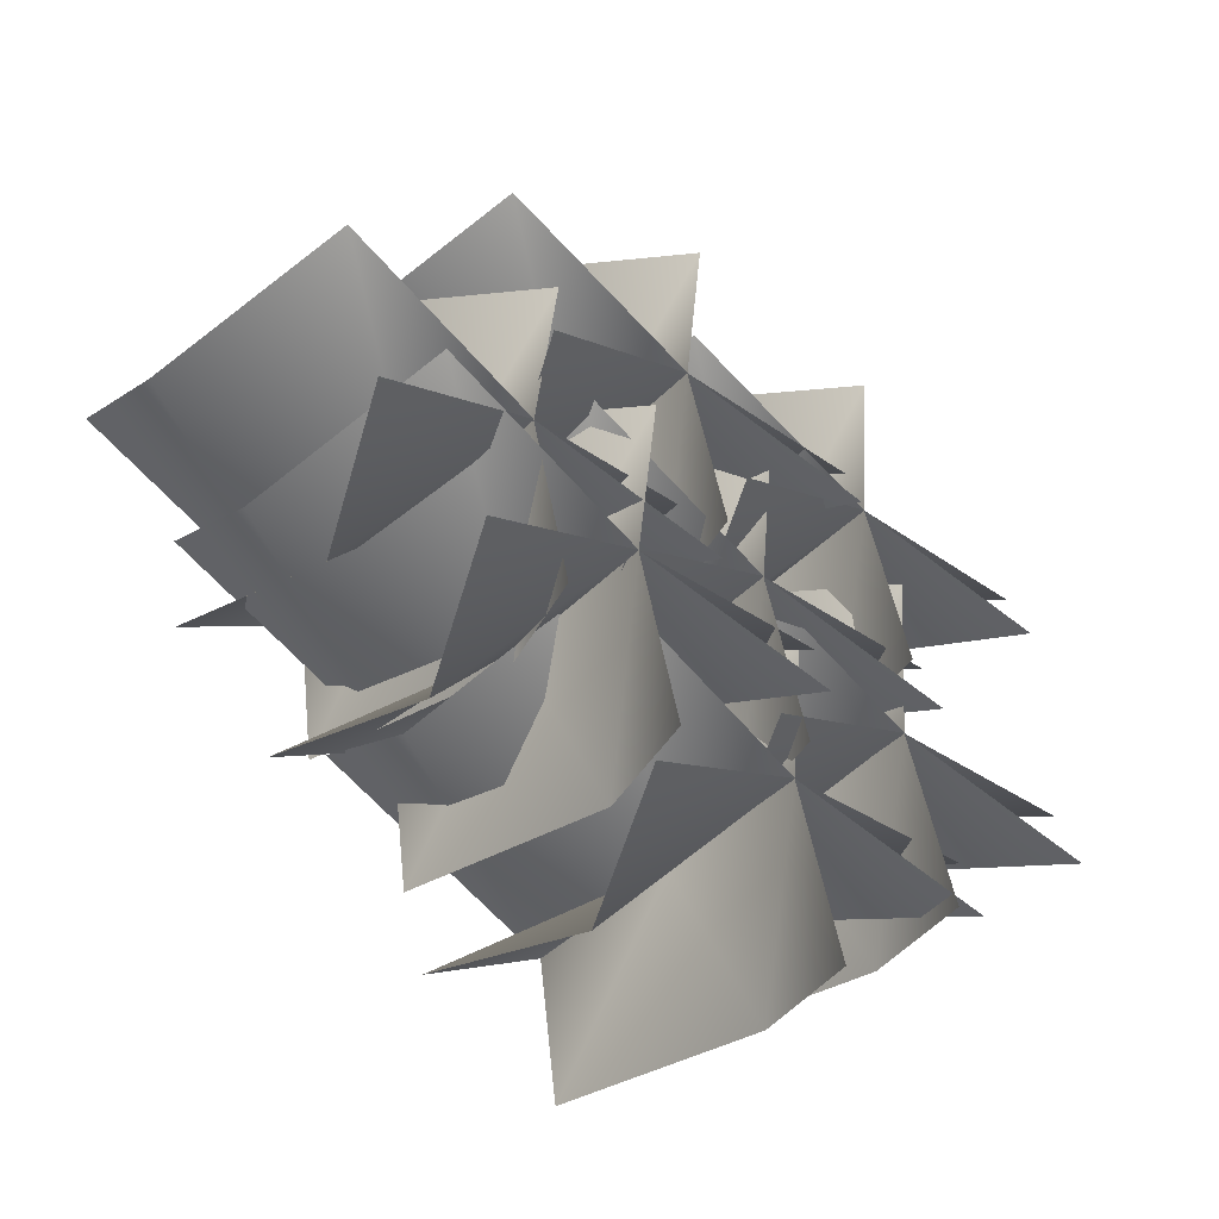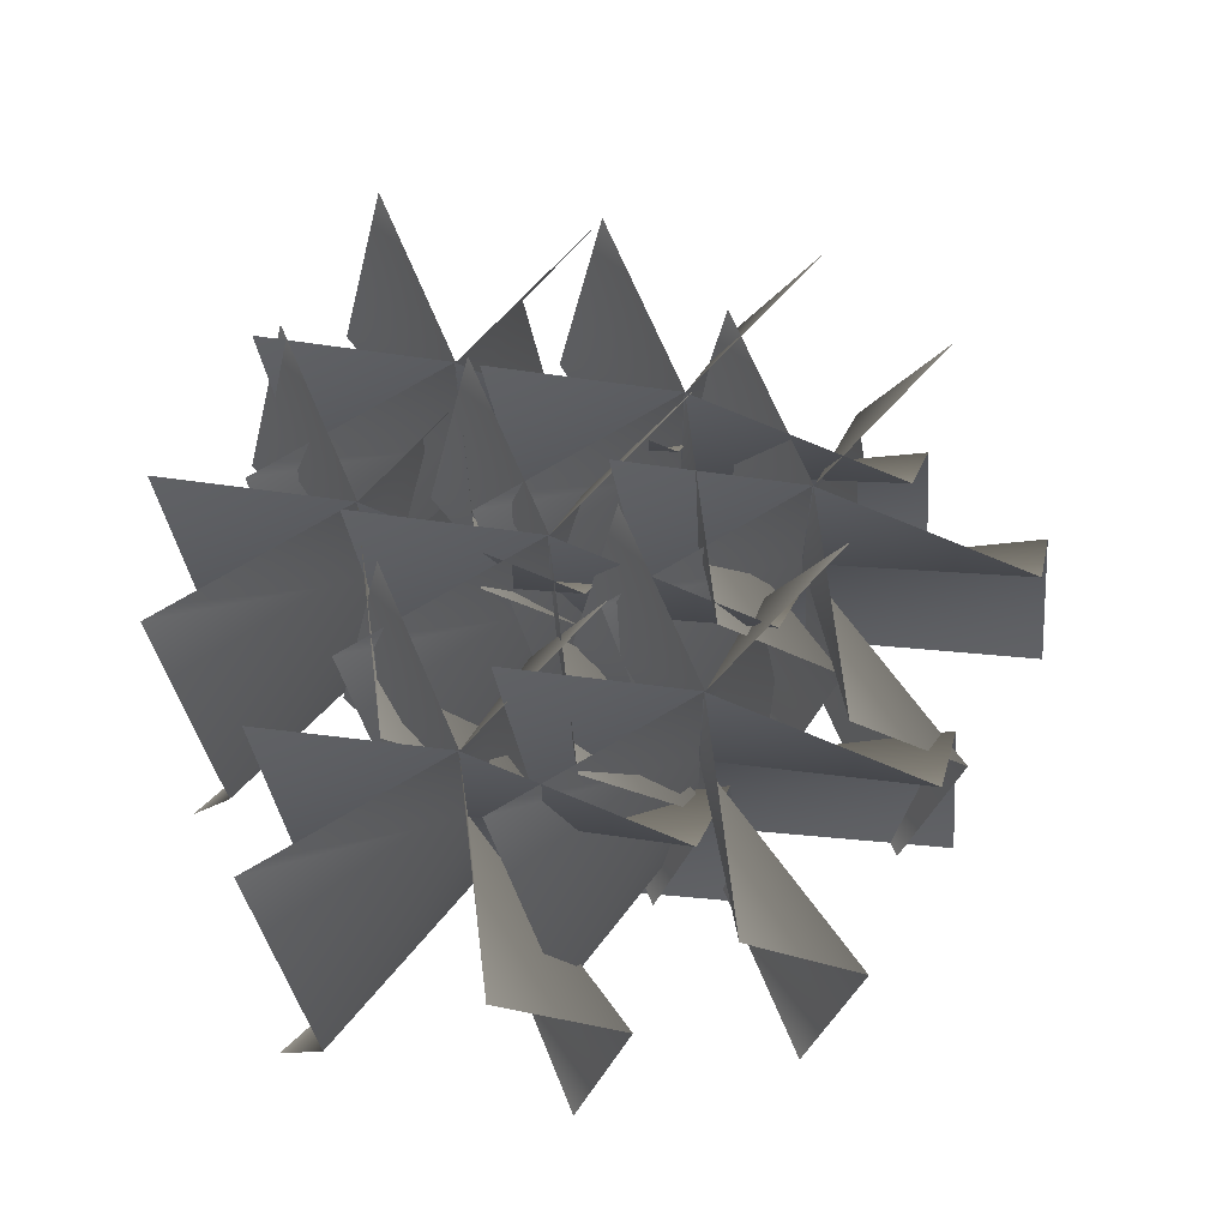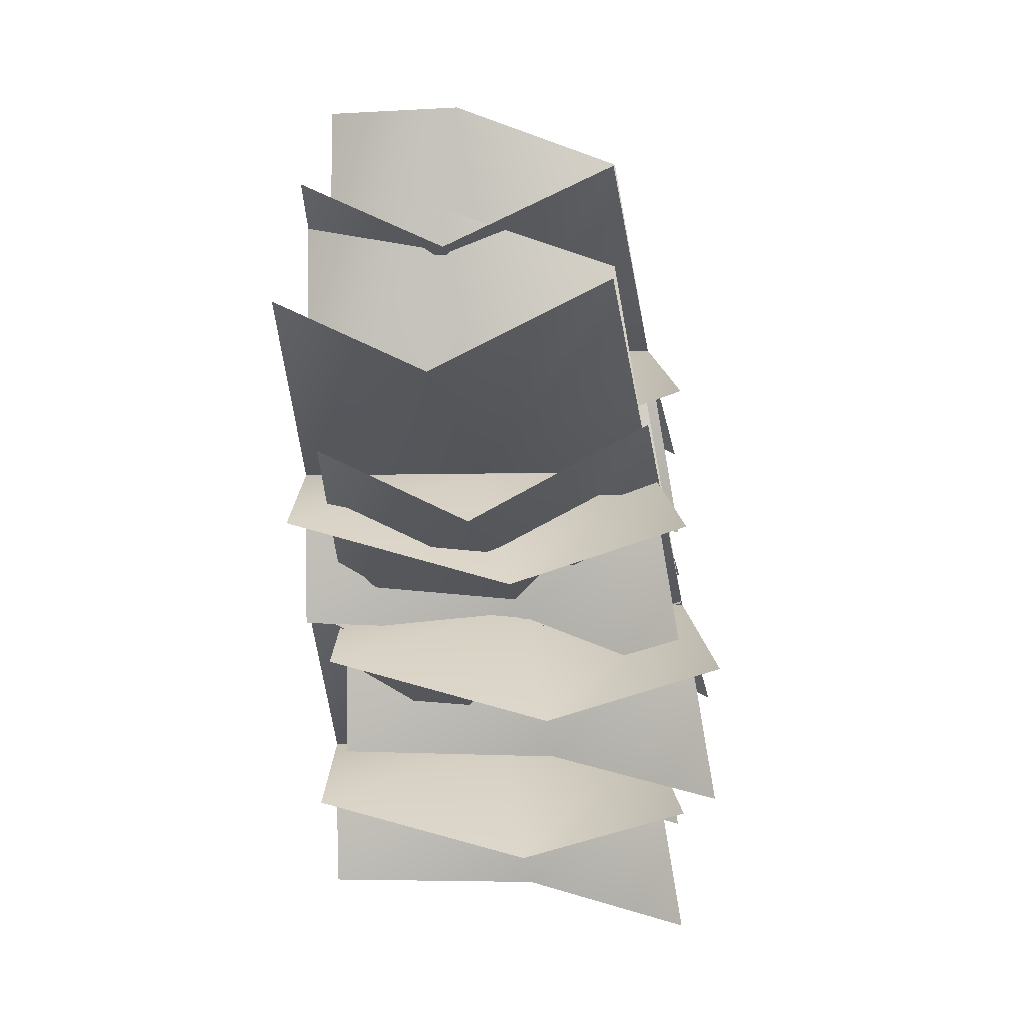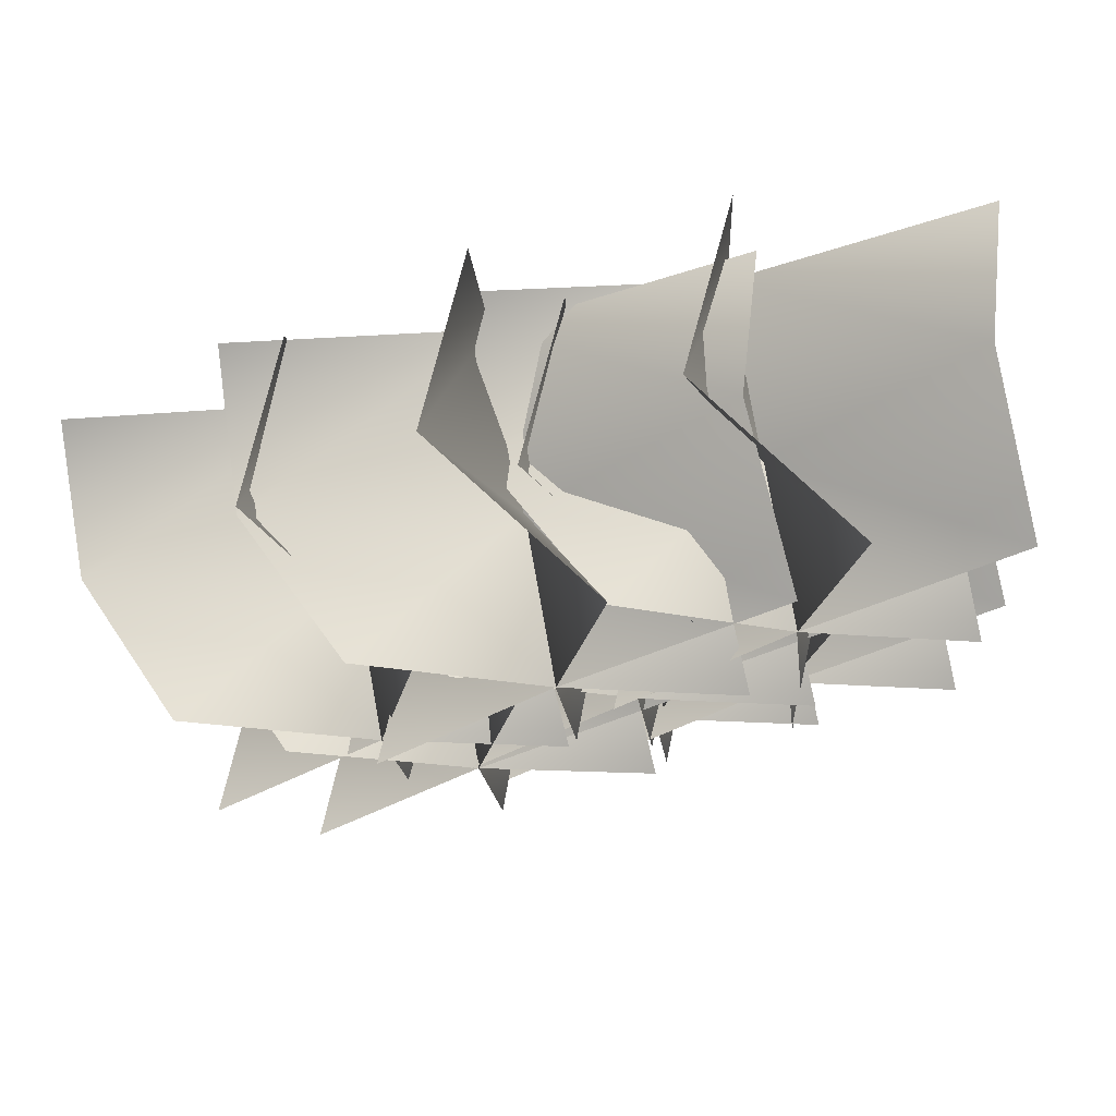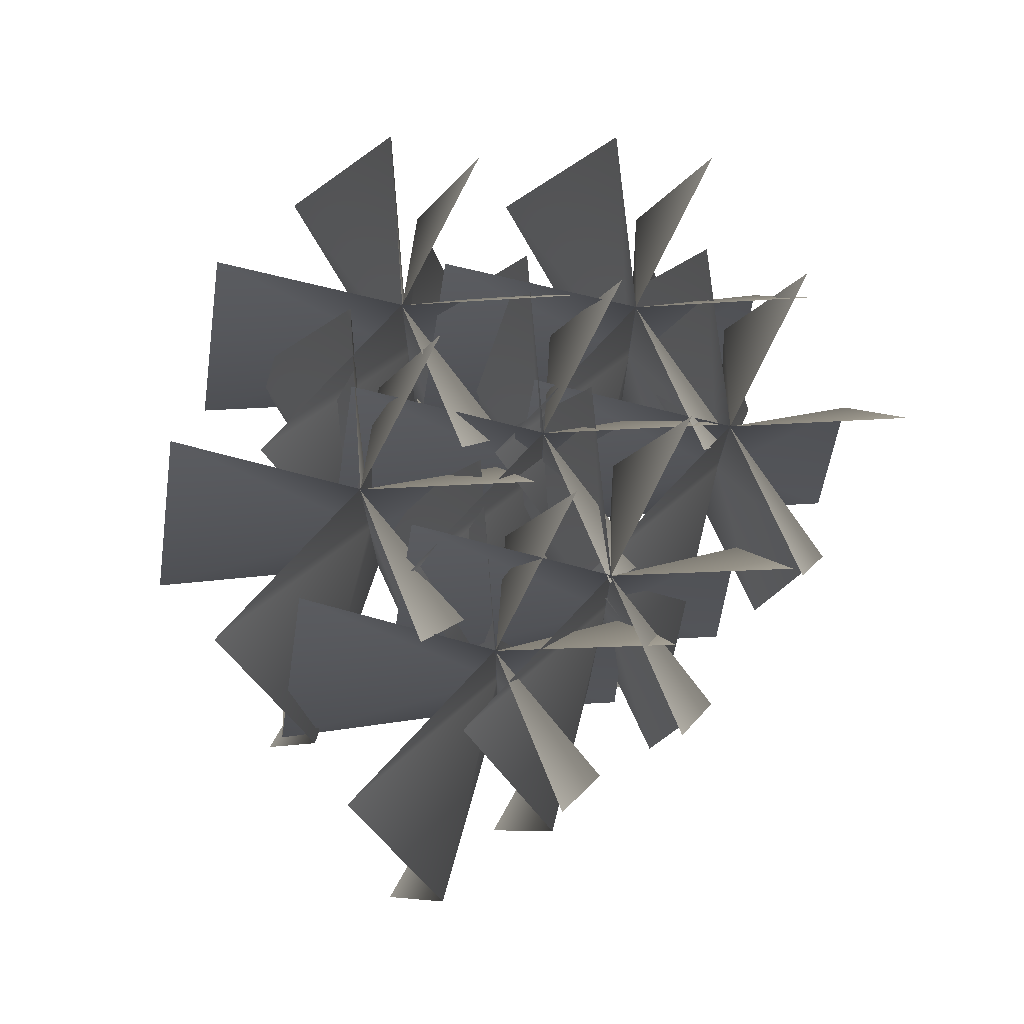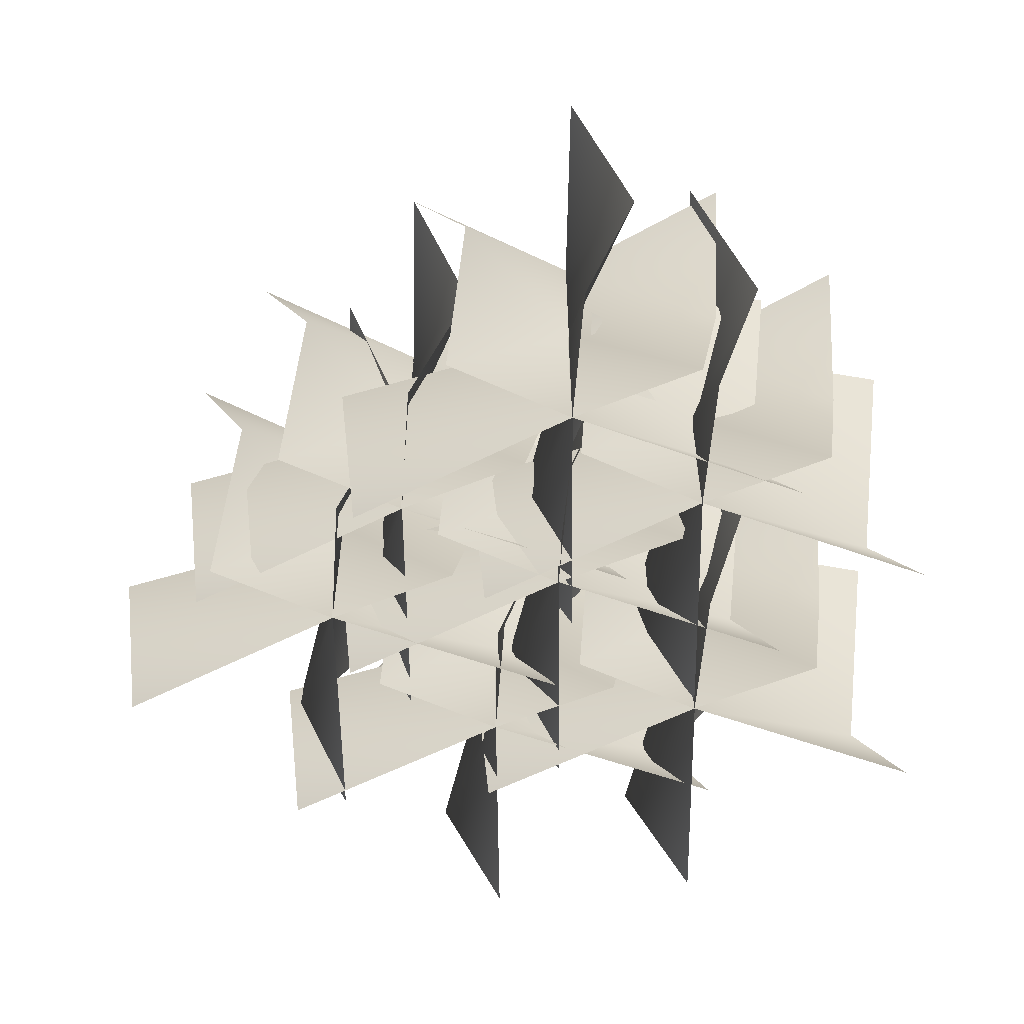
<metadata>
{"format":"obj","ext":"obj","renderer":"f3d","projection":"perspective","resolution":1024,"background":"white","views":[{"elev":-40.9,"azim":141.0,"up":"+Z"},{"elev":64.3,"azim":-19.5,"up":"+Y"},{"elev":-10.3,"azim":92.9,"up":"+Z"},{"elev":79.9,"azim":169.8,"up":"+Z"},{"elev":74.2,"azim":94.5,"up":"+Y"},{"elev":-56.9,"azim":-176.6,"up":"+Y"}]}
</metadata>
<code>
v 79.33 113.7 100.6
v 98.78 127 12.45
v 92.81 138.8 -62.53
v 130.3 49.23 109.2
v 98.78 63.21 12.45
v 68.07 75.01 -43.85
v 103.6 -5.806 116.9
v 98.78 -5.806 12.45
v 91.38 -5.806 -43.32
v 10.3 113.7 27.02
v 99.41 127 12.85
v 167 138.8 -20.16
v 20.95 49.23 77.59
v 99.41 63.21 12.85
v 140.6 75.01 -36.34
v 3.97 -5.806 55.61
v 99.41 -5.806 12.85
v 148.6 -5.806 -14.45
v 167.5 113.7 70.66
v 98.2 127 12.83
v 28.88 138.8 -16.39
v 198.6 49.23 29.38
v 98.2 63.21 12.83
v 34.08 75.01 14.17
v 193.2 -5.806 56.62
v 98.2 -5.806 12.83
v 45.29 -5.806 -6.277
v -81.55 113.7 50.72
v -62.1 127 -37.39
v -68.07 138.8 -112.4
v -30.59 49.23 59.33
v -62.1 63.21 -37.39
v -92.81 75.01 -93.69
v -57.26 -5.806 67.08
v -62.1 -5.806 -37.39
v -69.5 -5.806 -93.16
v -150.6 113.7 -22.82
v -61.47 127 -36.99
v 6.122 138.8 -70
v -139.9 49.23 27.75
v -61.47 63.21 -36.99
v -20.32 75.01 -86.18
v -156.9 -5.806 5.773
v -61.47 -5.806 -36.99
v -12.28 -5.806 -64.29
v 6.585 113.7 20.82
v -62.69 127 -37.01
v -132 138.8 -66.23
v 37.69 49.23 -20.46
v -62.69 63.21 -37.01
v -126.8 75.01 -35.67
v 32.29 -5.806 6.784
v -62.69 -5.806 -37.01
v -115.6 -5.806 -56.12
v -76.45 108.1 155.4
v -57 121.4 67.25
v -62.96 133.2 -7.733
v -25.49 43.66 164
v -57 57.64 67.25
v -87.7 69.44 10.95
v -52.16 -11.37 171.7
v -57 -11.37 67.25
v -64.39 -11.37 11.48
v -145.5 108.1 81.82
v -56.36 121.4 67.65
v 11.23 133.2 34.64
v -134.8 43.66 132.4
v -56.36 57.64 67.65
v -15.22 69.44 18.46
v -151.8 -11.37 110.4
v -56.36 -11.37 67.65
v -7.175 -11.37 40.35
v 11.69 108.1 125.5
v -57.58 121.4 67.63
v -126.9 133.2 38.41
v 42.79 43.66 84.18
v -57.58 57.64 67.63
v -121.7 69.44 68.97
v 37.4 -11.37 111.4
v -57.58 -11.37 67.63
v -110.5 -11.37 48.52
v 12.5 113.7 165.2
v 31.95 127 77.04
v 25.98 138.8 2.063
v 63.46 49.23 173.8
v 31.95 63.21 77.04
v 1.242 75.01 20.75
v 36.79 -5.806 181.5
v 31.95 -5.806 77.04
v 24.55 -5.806 21.28
v -56.53 113.7 91.61
v 32.59 127 77.45
v 100.2 138.8 44.44
v -45.88 49.23 142.2
v 32.59 63.21 77.45
v 73.73 75.01 28.26
v -62.86 -5.806 120.2
v 32.59 -5.806 77.45
v 81.77 -5.806 50.14
v 100.6 113.7 135.3
v 31.37 127 77.43
v -37.94 138.8 48.21
v 131.7 49.23 93.98
v 31.37 63.21 77.43
v -32.75 75.01 78.77
v 126.3 -5.806 121.2
v 31.37 -5.806 77.43
v -21.54 -5.806 58.32
v -29 113.7 5.926
v -9.552 127 -82.19
v -15.52 138.8 -157.2
v 21.96 49.23 14.54
v -9.552 63.21 -82.19
v -40.26 75.01 -138.5
v -4.711 -5.806 22.28
v -9.552 -5.806 -82.19
v -16.95 -5.806 -138
v -98.03 113.7 -67.62
v -8.915 127 -81.79
v 58.67 138.8 -114.8
v -87.38 49.23 -17.05
v -8.915 63.21 -81.79
v 32.23 75.01 -131
v -104.4 -5.806 -39.02
v -8.915 -5.806 -81.79
v 40.27 -5.806 -109.1
v 59.14 113.7 -23.98
v -10.13 127 -81.81
v -79.44 138.8 -111
v 90.24 49.23 -65.25
v -10.13 63.21 -81.81
v -74.25 75.01 -80.46
v 84.84 -5.806 -38.01
v -10.13 -5.806 -81.81
v -63.04 -5.806 -100.9
v 45.63 125.9 53.89
v 65.08 139.2 -34.22
v 59.11 151 -109.2
v 96.59 61.44 62.51
v 65.08 75.42 -34.22
v 34.37 87.22 -90.52
v 69.92 6.408 70.25
v 65.08 6.409 -34.22
v 57.68 6.409 -89.99
v -23.4 125.9 -19.65
v 65.72 139.2 -33.82
v 133.3 151 -66.83
v -12.75 61.44 30.92
v 65.72 75.42 -33.82
v 106.9 87.22 -83.01
v -29.73 6.408 8.944
v 65.72 6.409 -33.82
v 114.9 6.409 -61.12
v 133.8 125.9 23.99
v 64.5 139.2 -33.84
v -4.813 151 -63.06
v 164.9 61.44 -17.29
v 64.5 75.42 -33.84
v 0.3849 87.22 -32.49
v 159.5 6.409 9.956
v 64.5 6.409 -33.84
v 11.59 6.409 -52.94
v -19.47 113.7 87.45
v -0.02354 127 -0.6692
v -5.99 138.8 -75.65
v 31.49 49.23 96.06
v -0.02358 63.21 -0.6692
v -30.73 75.01 -56.97
v 4.817 -5.806 103.8
v -0.02361 -5.806 -0.6692
v -7.419 -5.806 -56.43
v -88.5 113.7 13.9
v 0.6138 127 -0.2667
v 68.2 138.8 -33.28
v -77.85 49.23 64.47
v 0.6139 63.21 -0.2667
v 41.76 75.01 -49.46
v -94.83 -5.806 42.5
v 0.6139 -5.806 -0.2667
v 49.8 -5.806 -27.57
v 68.66 113.7 57.54
v -0.6051 127 -0.2874
v -69.92 138.8 -29.51
v 99.77 49.23 16.27
v -0.6051 63.21 -0.2874
v -64.72 75.01 1.057
v 94.37 -5.806 43.51
v -0.6051 -5.806 -0.2874
v -53.52 -5.806 -19.39
o grass
g grass
f 1 5 4
f 2 5 1
f 2 6 5
f 3 6 2
f 4 8 7
f 5 8 4
f 5 9 8
f 6 9 5
f 10 14 13
f 11 14 10
f 11 15 14
f 12 15 11
f 13 17 16
f 14 17 13
f 14 18 17
f 15 18 14
f 19 23 22
f 20 23 19
f 20 24 23
f 21 24 20
f 22 26 25
f 23 26 22
f 23 27 26
f 24 27 23
f 28 32 31
f 29 32 28
f 29 33 32
f 30 33 29
f 31 35 34
f 32 35 31
f 32 36 35
f 33 36 32
f 37 41 40
f 38 41 37
f 38 42 41
f 39 42 38
f 40 44 43
f 41 44 40
f 41 45 44
f 42 45 41
f 46 50 49
f 47 50 46
f 47 51 50
f 48 51 47
f 49 53 52
f 50 53 49
f 50 54 53
f 51 54 50
f 55 59 58
f 56 59 55
f 56 60 59
f 57 60 56
f 58 62 61
f 59 62 58
f 59 63 62
f 60 63 59
f 64 68 67
f 65 68 64
f 65 69 68
f 66 69 65
f 67 71 70
f 68 71 67
f 68 72 71
f 69 72 68
f 73 77 76
f 74 77 73
f 74 78 77
f 75 78 74
f 76 80 79
f 77 80 76
f 77 81 80
f 78 81 77
f 82 86 85
f 83 86 82
f 83 87 86
f 84 87 83
f 85 89 88
f 86 89 85
f 86 90 89
f 87 90 86
f 91 95 94
f 92 95 91
f 92 96 95
f 93 96 92
f 94 98 97
f 95 98 94
f 95 99 98
f 96 99 95
f 100 104 103
f 101 104 100
f 101 105 104
f 102 105 101
f 103 107 106
f 104 107 103
f 104 108 107
f 105 108 104
f 109 113 112
f 110 113 109
f 110 114 113
f 111 114 110
f 112 116 115
f 113 116 112
f 113 117 116
f 114 117 113
f 118 122 121
f 119 122 118
f 119 123 122
f 120 123 119
f 121 125 124
f 122 125 121
f 122 126 125
f 123 126 122
f 127 131 130
f 128 131 127
f 128 132 131
f 129 132 128
f 130 134 133
f 131 134 130
f 131 135 134
f 132 135 131
f 136 140 139
f 137 140 136
f 137 141 140
f 138 141 137
f 139 143 142
f 140 143 139
f 140 144 143
f 141 144 140
f 145 149 148
f 146 149 145
f 146 150 149
f 147 150 146
f 148 152 151
f 149 152 148
f 149 153 152
f 150 153 149
f 154 158 157
f 155 158 154
f 155 159 158
f 156 159 155
f 157 161 160
f 158 161 157
f 158 162 161
f 159 162 158
f 163 167 166
f 164 167 163
f 164 168 167
f 165 168 164
f 166 170 169
f 167 170 166
f 167 171 170
f 168 171 167
f 172 176 175
f 173 176 172
f 173 177 176
f 174 177 173
f 175 179 178
f 176 179 175
f 176 180 179
f 177 180 176
f 181 185 184
f 182 185 181
f 182 186 185
f 183 186 182
f 184 188 187
f 185 188 184
f 185 189 188
f 186 189 185

</code>
